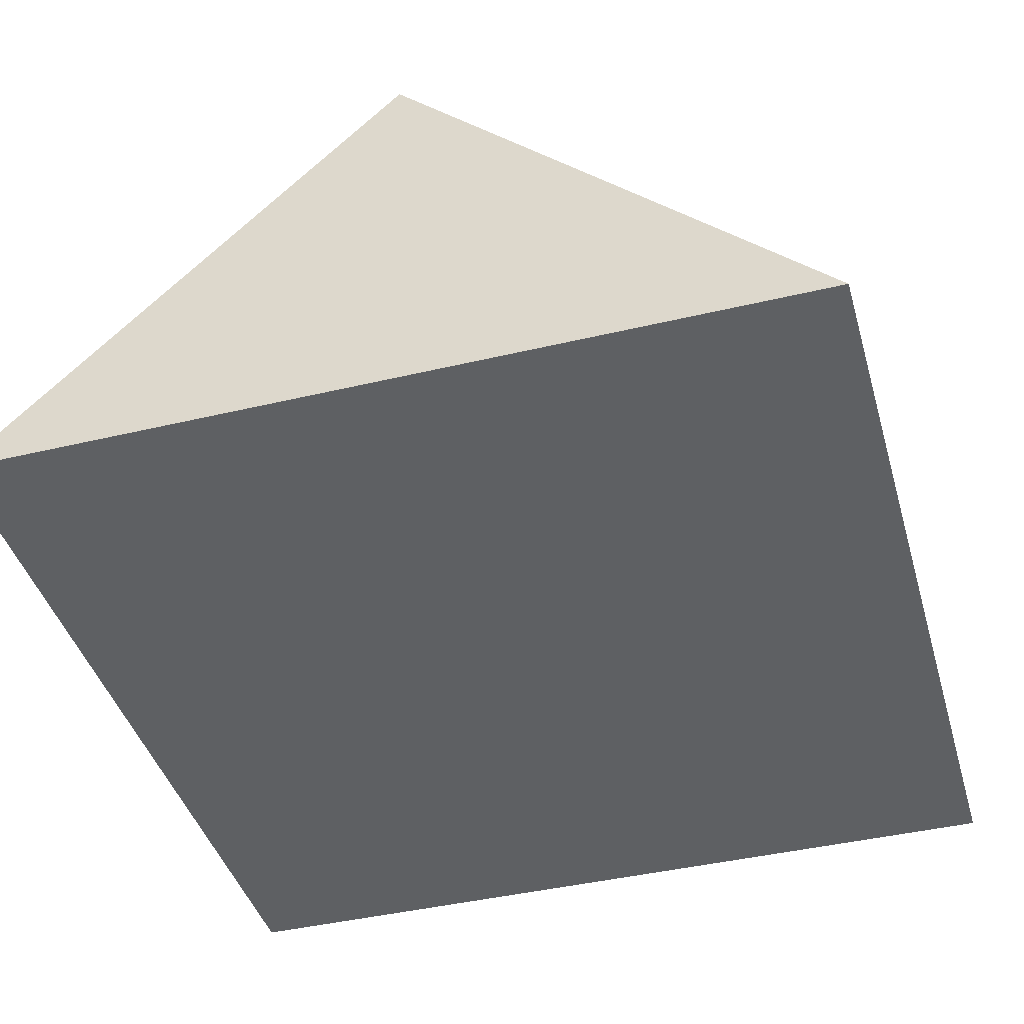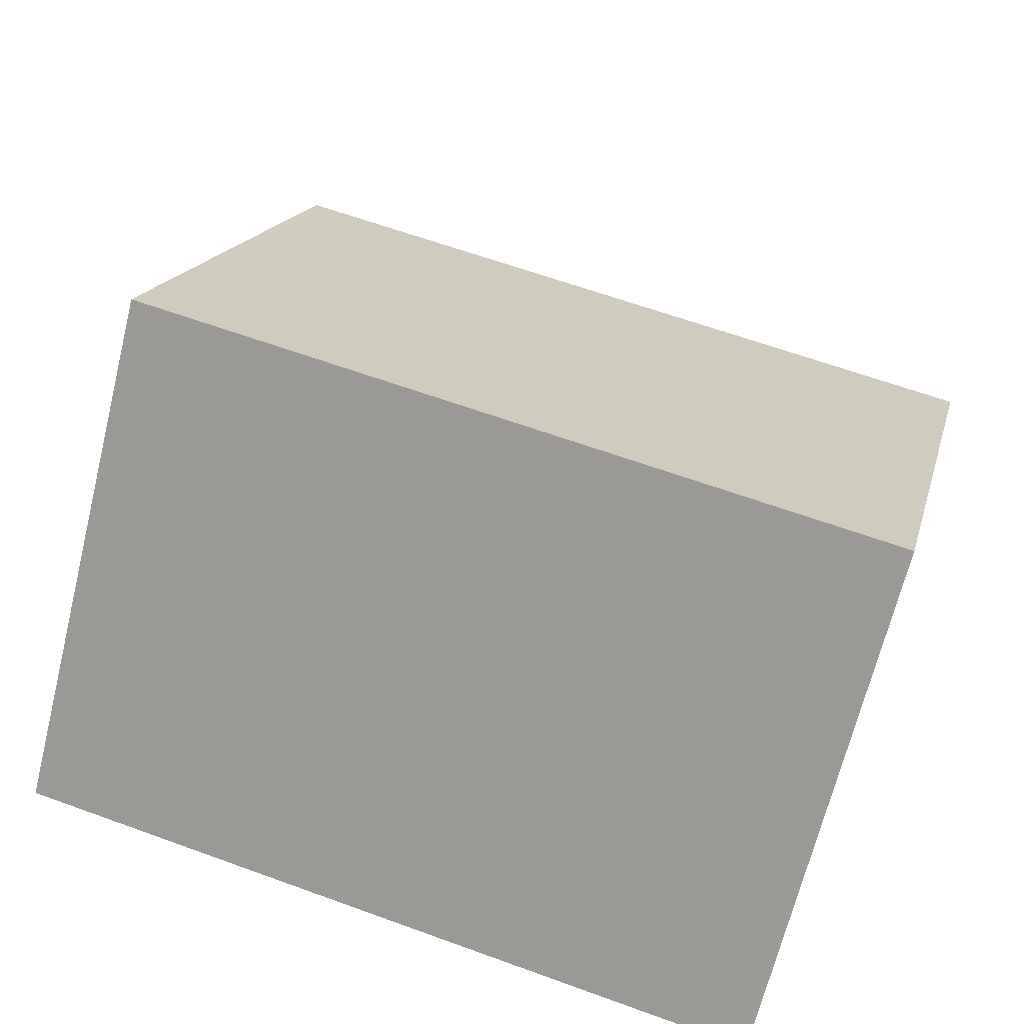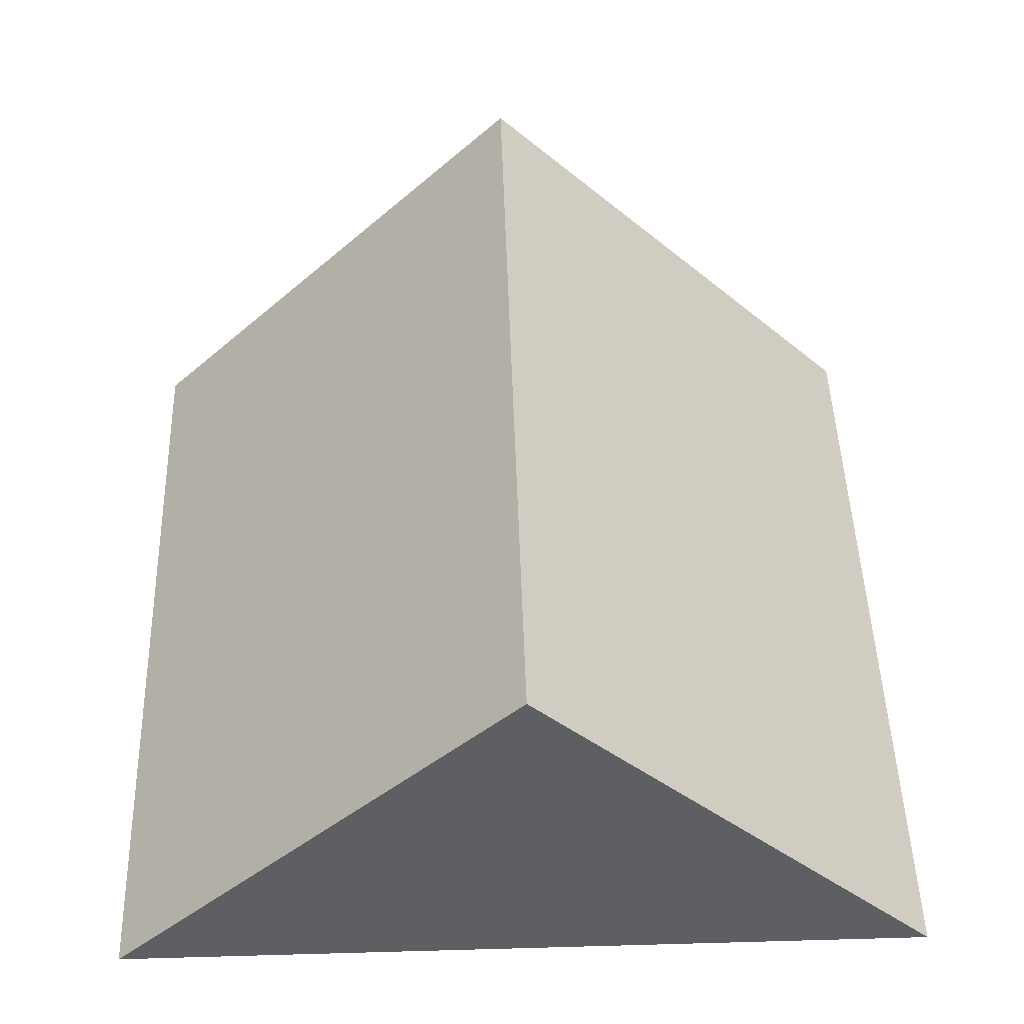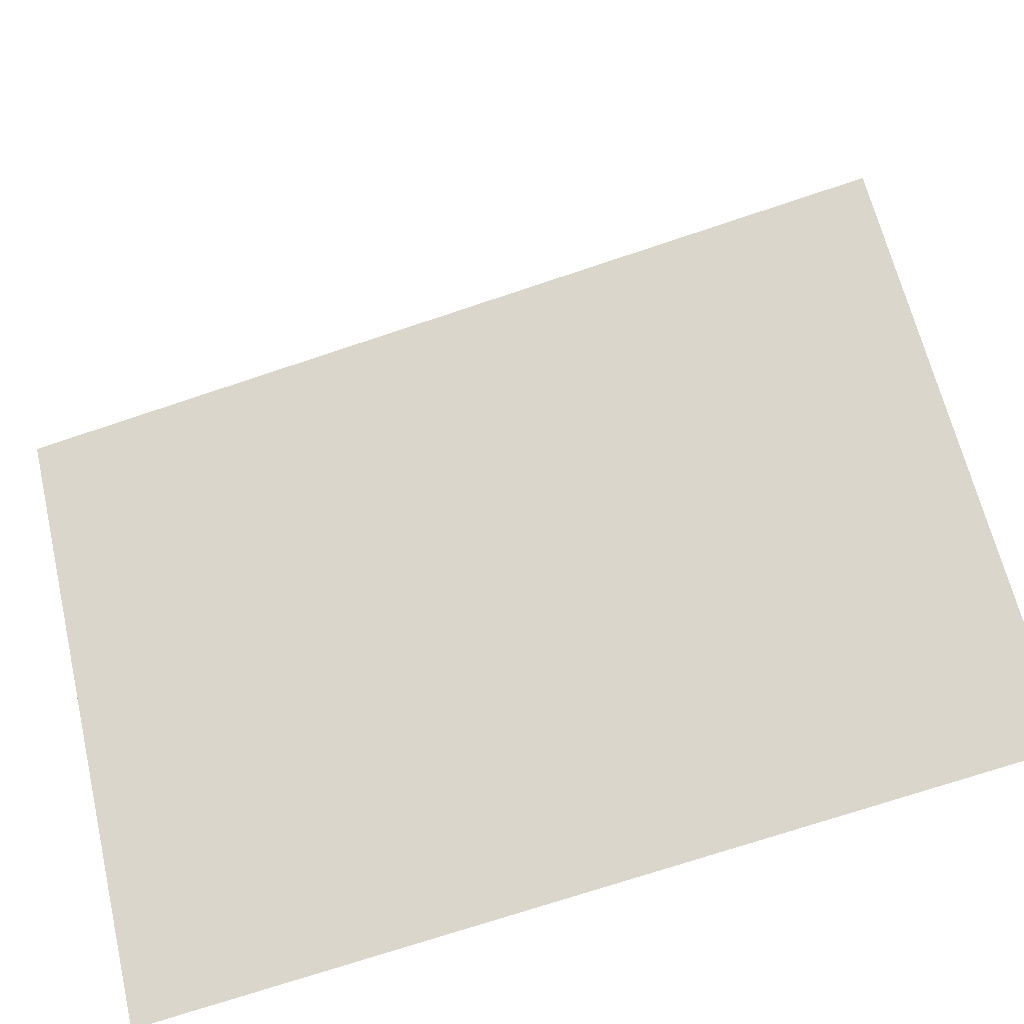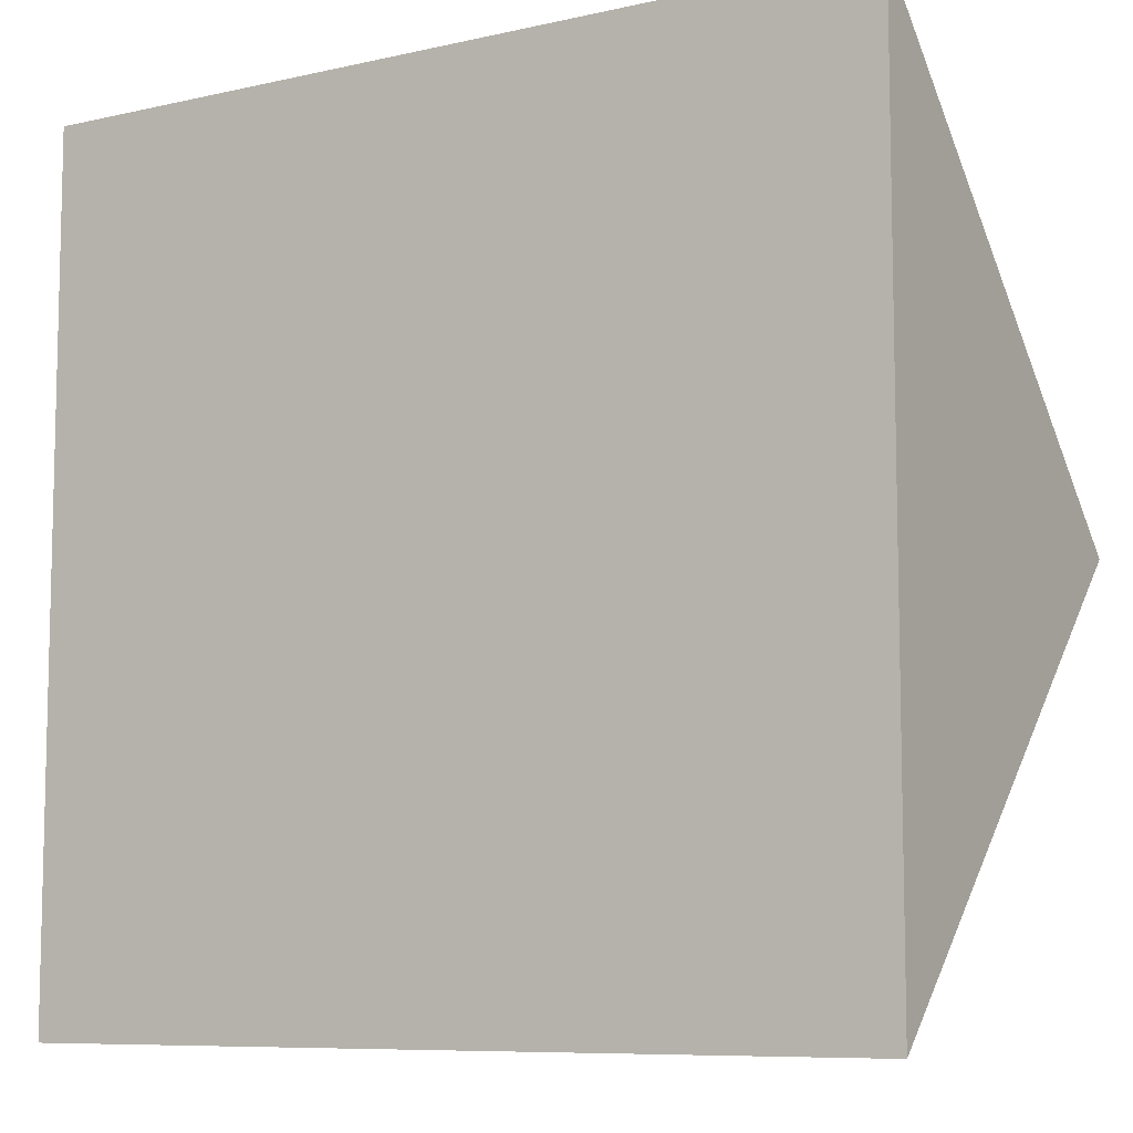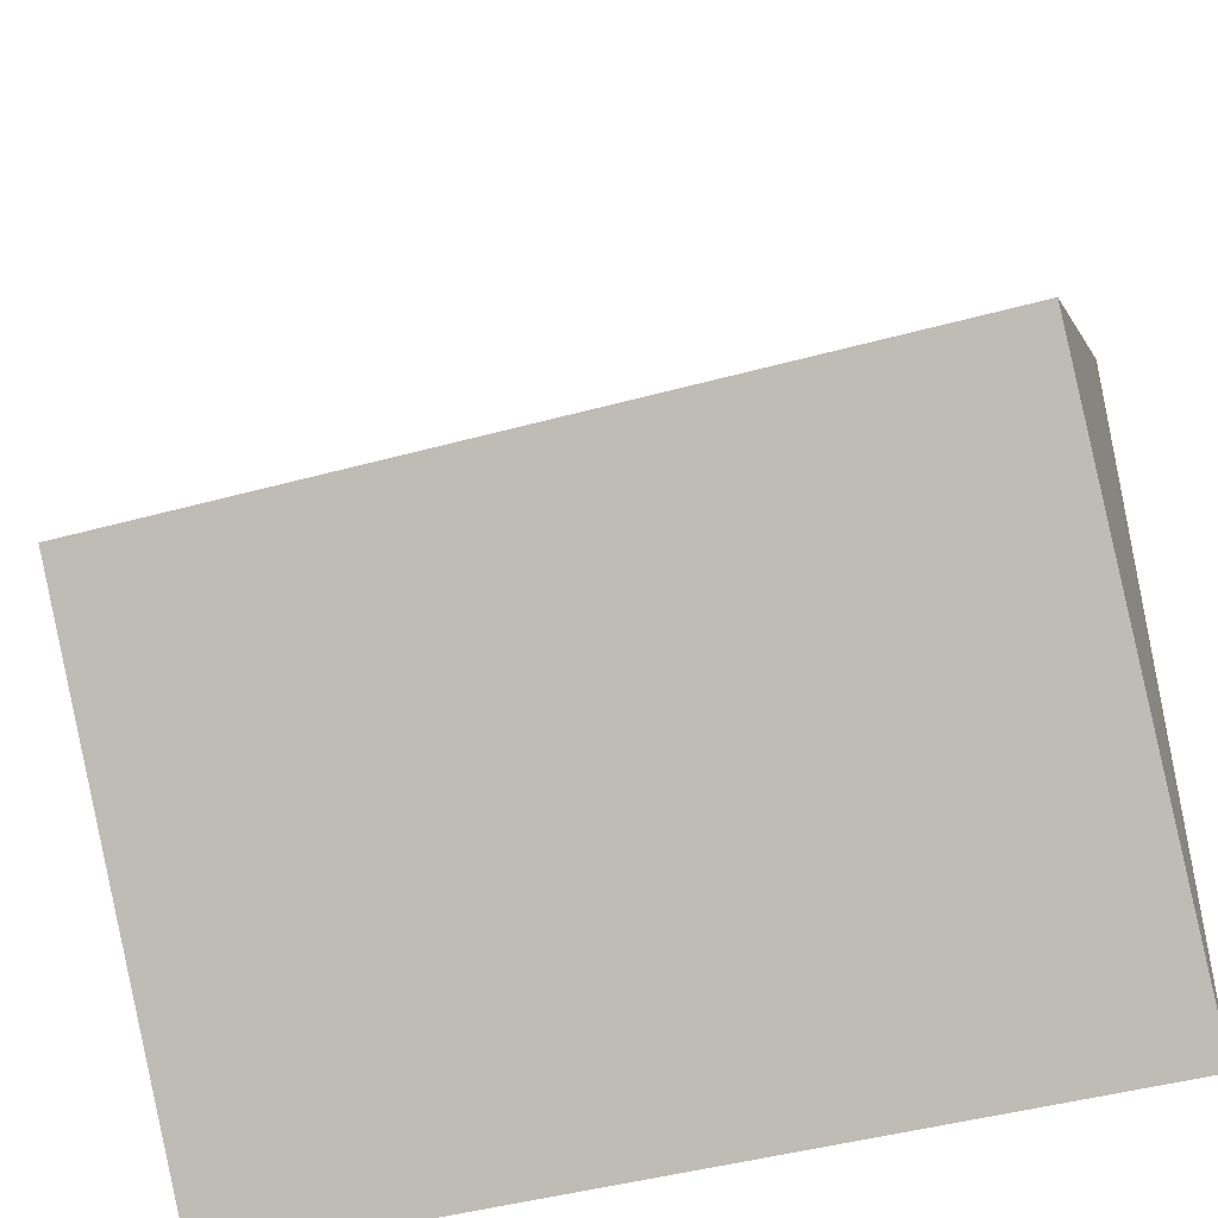
<metadata>
{"format":"obj","ext":"obj","renderer":"f3d","projection":"perspective","resolution":1024,"background":"white","views":[{"elev":-42.5,"azim":105.9,"up":"+Y"},{"elev":64.3,"azim":-160.0,"up":"+Y"},{"elev":48.1,"azim":-91.8,"up":"+Y"},{"elev":-71.3,"azim":-161.4,"up":"+Z"},{"elev":-8.4,"azim":31.7,"up":"+Z"},{"elev":-46.1,"azim":-162.6,"up":"+Z"}]}
</metadata>
<code>
o wallB_roof
v -0.5 -0 0.5
v 0.5 -0 0.4
v 0.5 -0 0.5
v 0.5 0 -0.4
v 0.5 0 -0.5
v -0.5 0 -0.5
v -0.5 -0 0.4
v -0.5 0 -0.4
v 0.5 0.5 -0
v -0.5 0.5 0
v -0.5 0.4 0
v 0.5 0.4 -0
f 1 2 3
f 2 1 4
f 4 1 5
f 5 1 6
f 6 1 7
f 6 7 8
f 9 1 3
f 1 9 10
f 5 10 9
f 10 5 6
f 8 10 6
f 10 8 11
f 7 10 11
f 10 7 1
f 9 2 12
f 2 9 3
f 9 4 5
f 4 9 12
f 7 11 8
f 2 4 12

</code>
